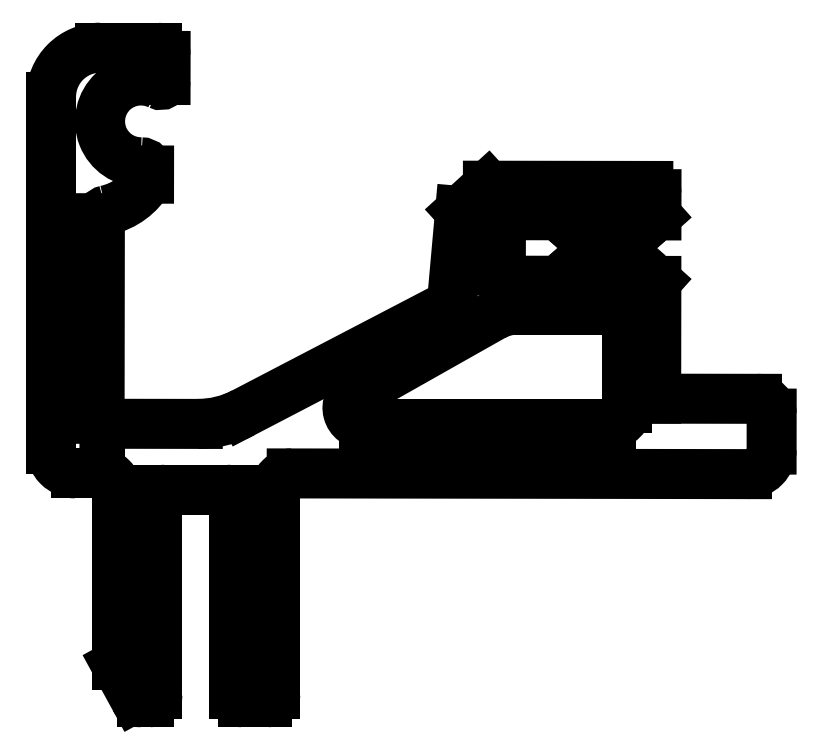
<metadata>
{"format":"dxf","ext":"dxf","renderer":"ezdxf+matplotlib","layout":"modelspace","background":"white","min_lineweight":24,"dpi":150}
</metadata>
<code>
0
SECTION
2
ENTITIES
0
ARC
8
0
10
870.2
20
573.5
30
0
40
0.5
50
180
51
270
0
LINE
8
0
10
869.7
20
573.5
30
0
11
869.7
21
585.5
31
0
0
ARC
8
0
10
869.2
20
585.5
30
0
40
0.5
50
360
51
90
0
LINE
8
0
10
865.5
20
586
30
0
11
869.2
21
586
31
0
0
ARC
8
0
10
865.5
20
585.5
30
0
40
0.5
50
90
51
180
0
LINE
8
0
10
865
20
573.5
30
0
11
865
21
585.5
31
0
0
ARC
8
0
10
864.5
20
573.5
30
0
40
0.5
50
270
51
360
0
LINE
8
0
10
864.5
20
573
30
0
11
864
21
573
31
0
0
ARC
8
0
10
864
20
573.5
30
0
40
0.5
50
208.6
51
270
0
LINE
8
0
10
862.5
20
575.3
30
0
11
863.6
21
573.3
31
0
0
LINE
8
0
10
862.5
20
575.3
30
0
11
862.5
21
586
31
0
0
ARC
8
0
10
861.5
20
586
30
0
40
1
50
360
51
90
0
LINE
8
0
10
861.5
20
587
30
0
11
860
21
587
31
0
0
ARC
8
0
10
860
20
588.5
30
0
40
1.5
50
180
51
270
0
LINE
8
0
10
858.5
20
588.5
30
0
11
858.5
21
610
31
0
0
ARC
8
0
10
861.5
20
610
30
0
40
3
50
90
51
180
0
LINE
8
0
10
861.5
20
613
30
0
11
865
21
613
31
0
0
ARC
8
0
10
865
20
612.5
30
0
40
0.5
50
359.9
51
89.92
0
LINE
8
0
10
865.5
20
612.5
30
0
11
865.5
21
611
31
0
0
ARC
8
0
10
865.2
20
611
30
0
40
0.3
50
244.5
51
359.9
0
ARC
8
0
10
864
20
608.5
30
0
40
2.5
50
64.54
51
269.9
0
ARC
8
0
10
864
20
605.5
30
0
40
0.5
50
359.9
51
89.92
0
LINE
8
0
10
864.5
20
605.5
30
0
11
864.4
21
605
31
0
0
ARC
8
0
10
861
20
607
30
0
40
4
50
282.5
51
330.4
0
ARC
8
0
10
861.9
20
602.6
30
0
40
0.5
50
102.5
51
179.9
0
LINE
8
0
10
861.4
20
602.6
30
0
11
861.4
21
590.3
31
0
0
ARC
8
0
10
861.7
20
590.3
30
0
40
0.3
50
179.9
51
269.9
0
LINE
8
0
10
867.4
20
590
30
0
11
861.7
21
590
31
0
0
ARC
8
0
10
867.4
20
596
30
0
40
6
50
269.9
51
297.5
0
LINE
8
0
10
870.2
20
590.7
30
0
11
882.4
21
597
31
0
0
ARC
8
0
10
882
20
598
30
0
40
1
50
292.7
51
354.9
0
LINE
8
0
10
883
20
597.9
30
0
11
883.5
21
603
31
0
0
LINE
8
0
10
883.5
20
603
30
0
11
885.1
21
604.6
31
0
0
LINE
8
0
10
885.1
20
604.6
30
0
11
894.9
21
604.6
31
0
0
ARC
8
0
10
894.9
20
604.1
30
0
40
0.5
50
359.9
51
89.92
0
LINE
8
0
10
895.4
20
604.1
30
0
11
895.4
21
602.8
31
0
0
LINE
8
0
10
895.4
20
602.8
30
0
11
895
21
602.4
31
0
0
ARC
8
0
10
894.7
20
602.8
30
0
40
0.5
50
228.1
51
311.7
0
LINE
8
0
10
894.4
20
602.4
30
0
11
893.9
21
602.8
31
0
0
LINE
8
0
10
893.9
20
602.8
30
0
11
893.5
21
602.4
31
0
0
ARC
8
0
10
893.2
20
602.8
30
0
40
0.5
50
228.1
51
311.7
0
LINE
8
0
10
892.9
20
602.4
30
0
11
892.4
21
602.8
31
0
0
LINE
8
0
10
892.4
20
602.8
30
0
11
892
21
602.4
31
0
0
ARC
8
0
10
891.7
20
602.8
30
0
40
0.5
50
228.1
51
311.7
0
LINE
8
0
10
891.4
20
602.4
30
0
11
890.9
21
602.8
31
0
0
LINE
8
0
10
890.9
20
602.8
30
0
11
890.5
21
602.4
31
0
0
ARC
8
0
10
890.2
20
602.8
30
0
40
0.5
50
228.1
51
311.7
0
LINE
8
0
10
889.9
20
602.4
30
0
11
889.4
21
602.8
31
0
0
LINE
8
0
10
889.4
20
602.8
30
0
11
886.6
21
602.8
31
0
0
ARC
8
0
10
886.6
20
602.5
30
0
40
0.3
50
89.92
51
134.9
0
LINE
8
0
10
886.4
20
602.7
30
0
11
886
21
602.4
31
0
0
ARC
8
0
10
886.2
20
602.2
30
0
40
0.3
50
134.9
51
179.9
0
LINE
8
0
10
885.9
20
602.2
30
0
11
885.9
21
599.4
31
0
0
ARC
8
0
10
886.2
20
599.4
30
0
40
0.3
50
179.9
51
224.9
0
LINE
8
0
10
886
20
599.2
30
0
11
886.4
21
598.9
31
0
0
ARC
8
0
10
886.6
20
599.1
30
0
40
0.3
50
224.9
51
269.9
0
LINE
8
0
10
886.6
20
598.8
30
0
11
889.4
21
598.8
31
0
0
LINE
8
0
10
889.4
20
598.8
30
0
11
889.9
21
599.1
31
0
0
ARC
8
0
10
890.2
20
598.8
30
0
40
0.5
50
48.11
51
131.7
0
LINE
8
0
10
890.5
20
599.1
30
0
11
890.9
21
598.8
31
0
0
LINE
8
0
10
890.9
20
598.8
30
0
11
891.4
21
599.1
31
0
0
ARC
8
0
10
891.7
20
598.8
30
0
40
0.5
50
48.11
51
131.7
0
LINE
8
0
10
892
20
599.1
30
0
11
892.4
21
598.8
31
0
0
LINE
8
0
10
892.4
20
598.8
30
0
11
892.9
21
599.1
31
0
0
ARC
8
0
10
893.2
20
598.8
30
0
40
0.5
50
48.11
51
131.7
0
LINE
8
0
10
893.5
20
599.1
30
0
11
893.9
21
598.8
31
0
0
LINE
8
0
10
893.9
20
598.8
30
0
11
894.4
21
599.1
31
0
0
ARC
8
0
10
894.7
20
598.8
30
0
40
0.5
50
48.11
51
131.7
0
LINE
8
0
10
895
20
599.1
30
0
11
895.4
21
598.8
31
0
0
LINE
8
0
10
895.4
20
598.8
30
0
11
895.4
21
591.6
31
0
0
LINE
8
0
10
895.4
20
591.6
30
0
11
901.6
21
591.6
31
0
0
ARC
8
0
10
901.6
20
590.7
30
0
40
0.9
50
359.9
51
89.92
0
LINE
8
0
10
902.5
20
590.7
30
0
11
902.5
21
588.5
31
0
0
ARC
8
0
10
901
20
588.5
30
0
40
1.5
50
269.9
51
359.9
0
LINE
8
0
10
901
20
587
30
0
11
873.2
21
587
31
0
0
ARC
8
0
10
873.2
20
586
30
0
40
1
50
89.92
51
180
0
LINE
8
0
10
872.2
20
573.5
30
0
11
872.2
21
586
31
0
0
ARC
8
0
10
871.7
20
573.5
30
0
40
0.5
50
270
51
360
0
LINE
8
0
10
871.7
20
573
30
0
11
870.2
21
573
31
0
0
ARC
8
0
10
886.9
20
594
30
0
40
3
50
90
51
119.5
0
LINE
8
0
10
877.1
20
591.9
30
0
11
885.5
21
596.6
31
0
0
ARC
8
0
10
877.6
20
591
30
0
40
1
50
119.5
51
270
0
LINE
8
0
10
892.7
20
590
30
0
11
877.6
21
590
31
0
0
ARC
8
0
10
892.7
20
591
30
0
40
1
50
270
51
360
0
LINE
8
0
10
893.7
20
596.5
30
0
11
893.7
21
591
31
0
0
ARC
8
0
10
893.2
20
596.5
30
0
40
0.5
50
5.009e-06
51
90
0
LINE
8
0
10
886.9
20
597
30
0
11
893.2
21
597
31
0
0
ENDSEC
0
EOF

</code>
